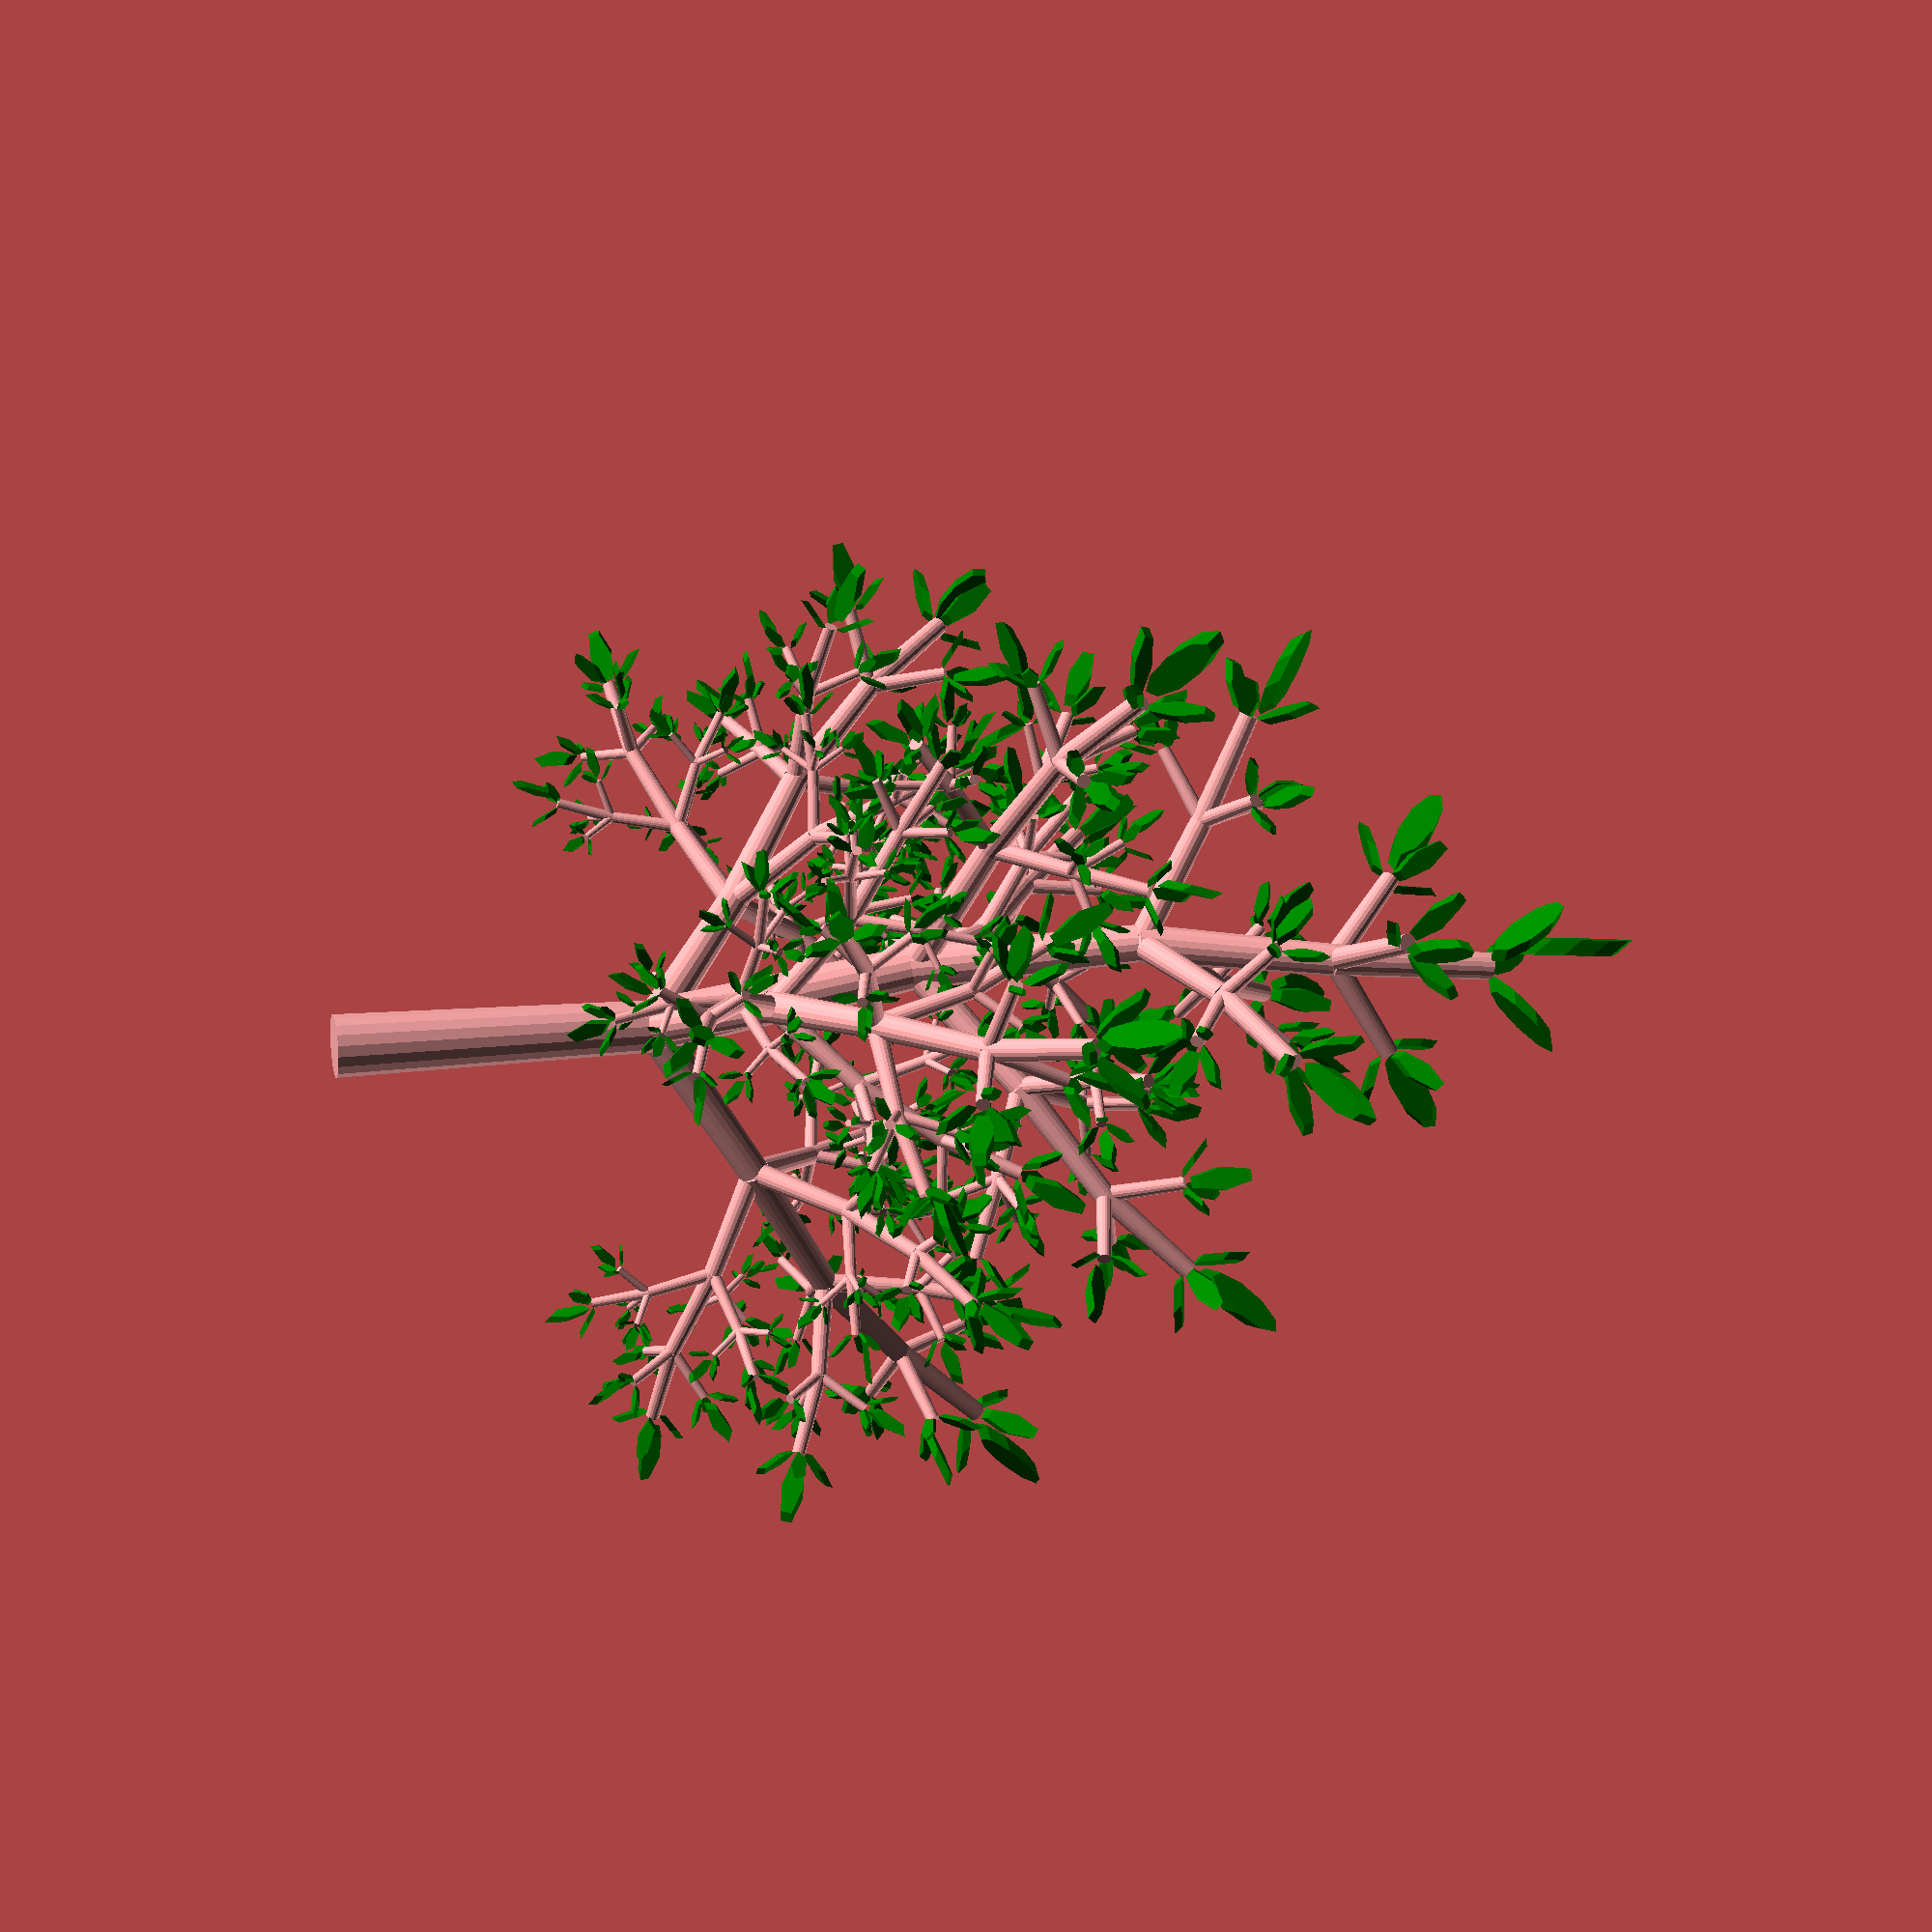
<openscad>
module simple_tree(size, dna, n) {   
        if (n > 0) {
            // trunk
            cylinder(r1=size/10, r2=size/12, h=size, $fn=18);
            // branches
            translate([0,0,size])
                for(bd = dna) {
                    angx = bd[0];
                    angz = bd[1];
                    scal = bd[2];
                        rotate([angx,0,angz])
                            simple_tree(scal*size, dna, n-1);
                }
        }
        else // leaves
            color("green")
            scale([1,1,3])
                translate([0,0,size/6]) 
                    rotate([60,0,0]) 
                        cylinder(r=size/6,h=size/10);
    }
    // dna is a list of branching data bd of the tree:
    //      bd[0] - inclination of the branch
    //      bd[1] - Z rotation angle of the branch
    //      bd[2] - relative scale of the branch
    dna = [ [12,  80, 0.85], [55,    0, 0.6], 
            [62, 125, 0.6], [57, -125, 0.6] ];
    simple_tree(50, dna, 5);
</openscad>
<views>
elev=166.4 azim=53.4 roll=284.4 proj=p view=solid
</views>
